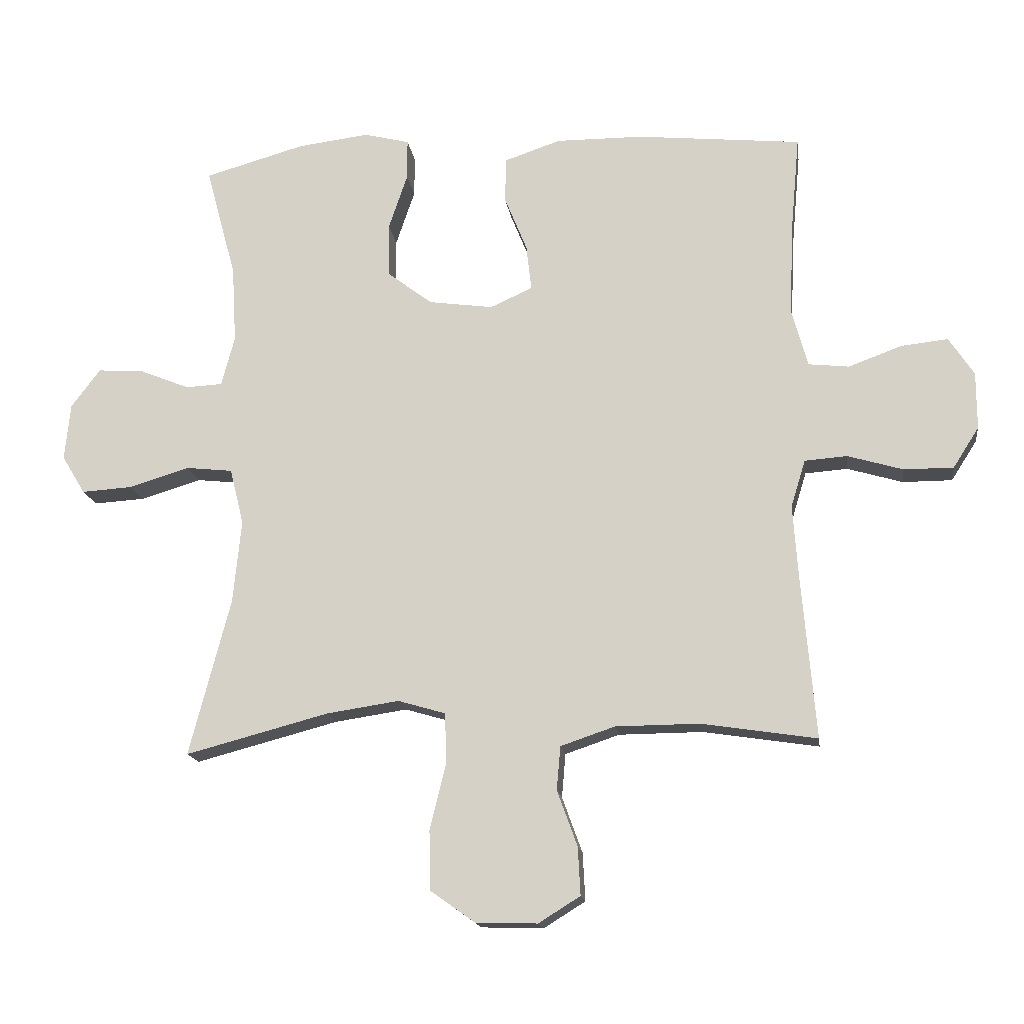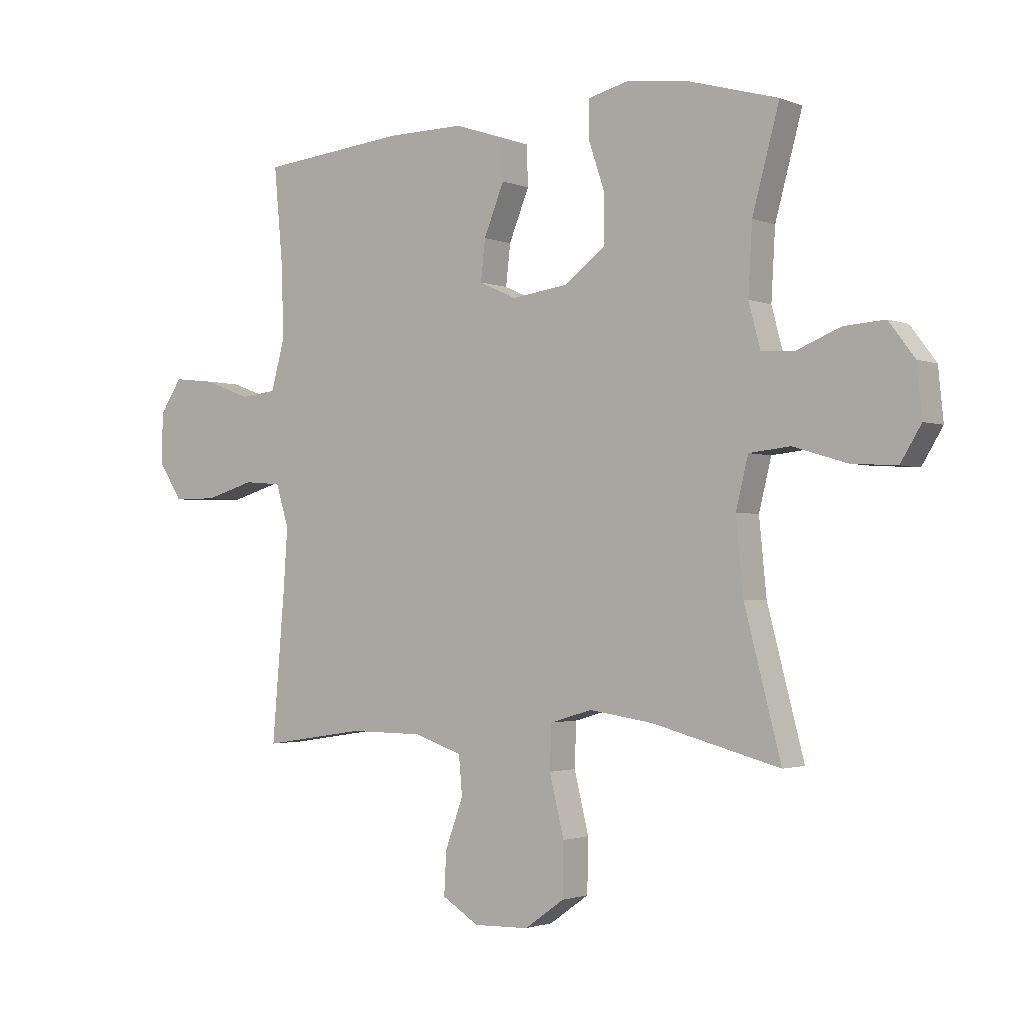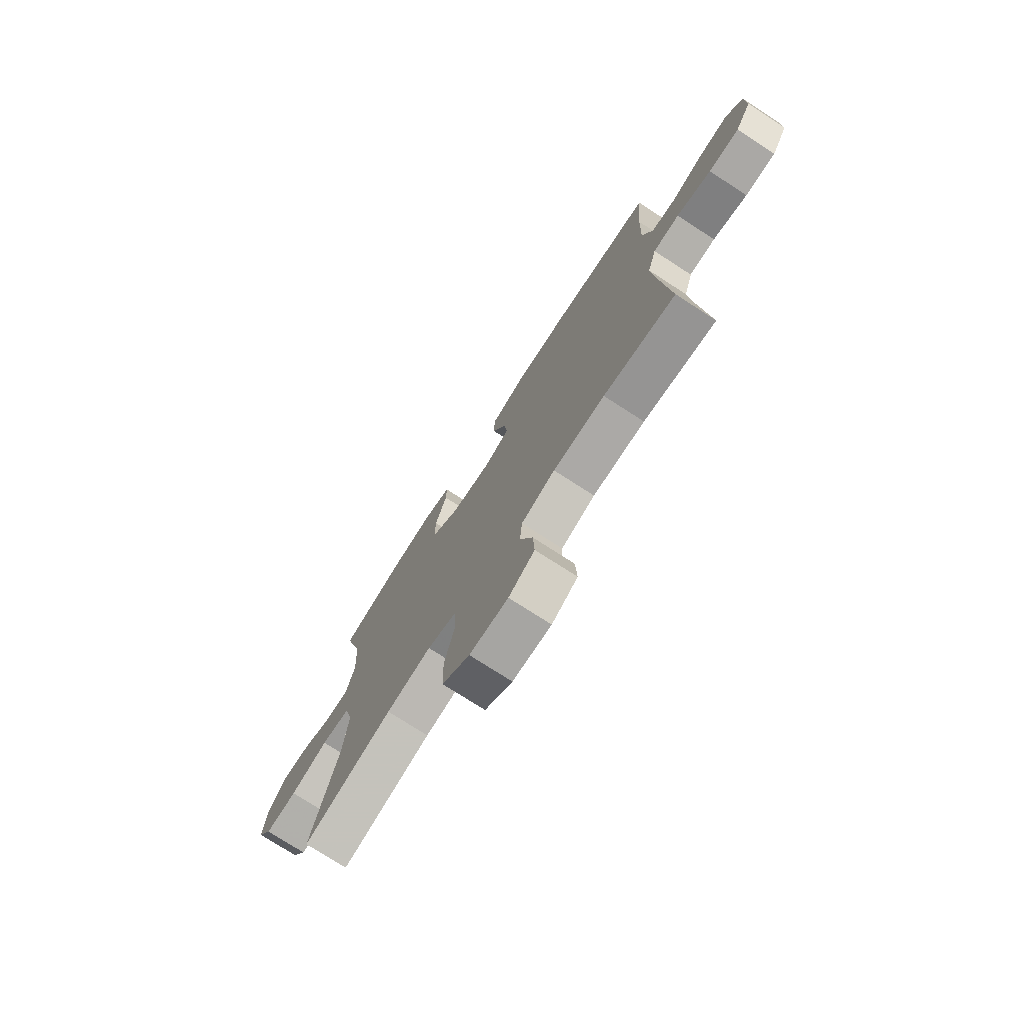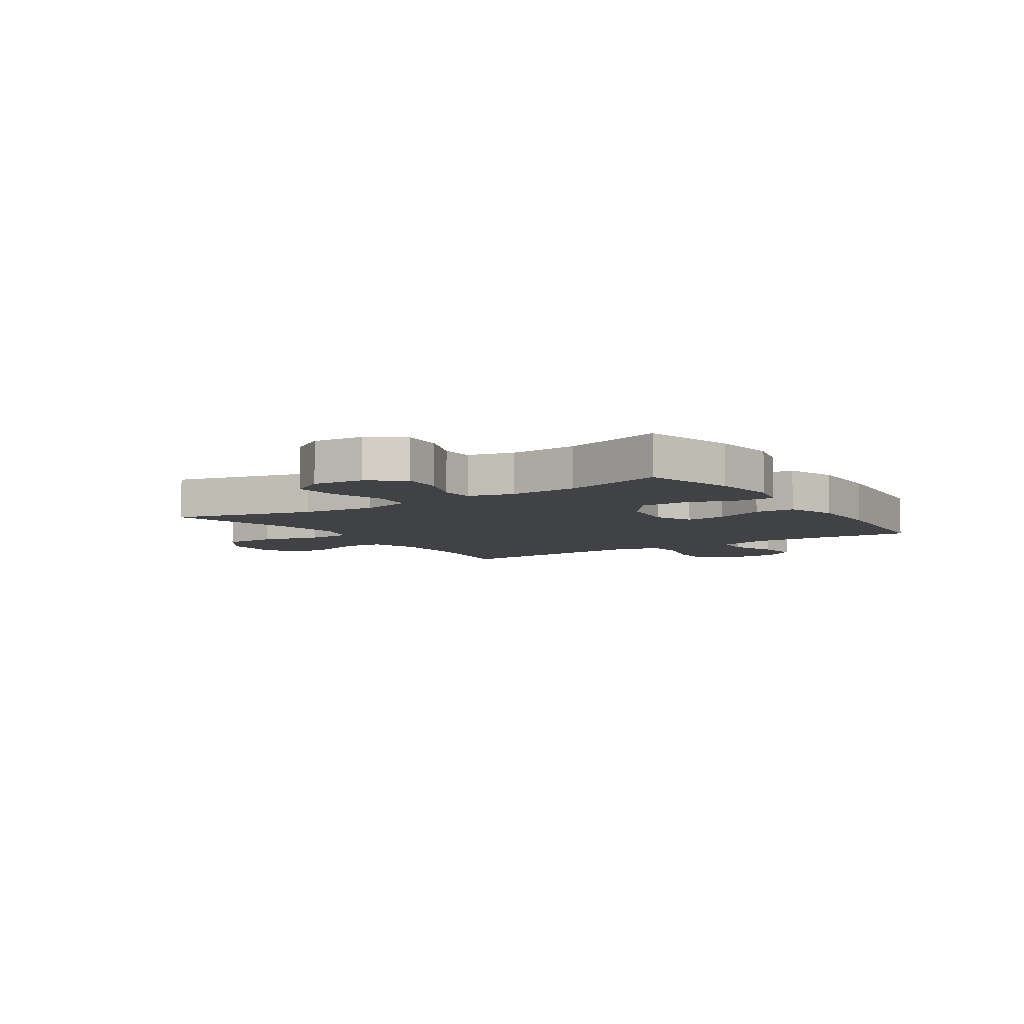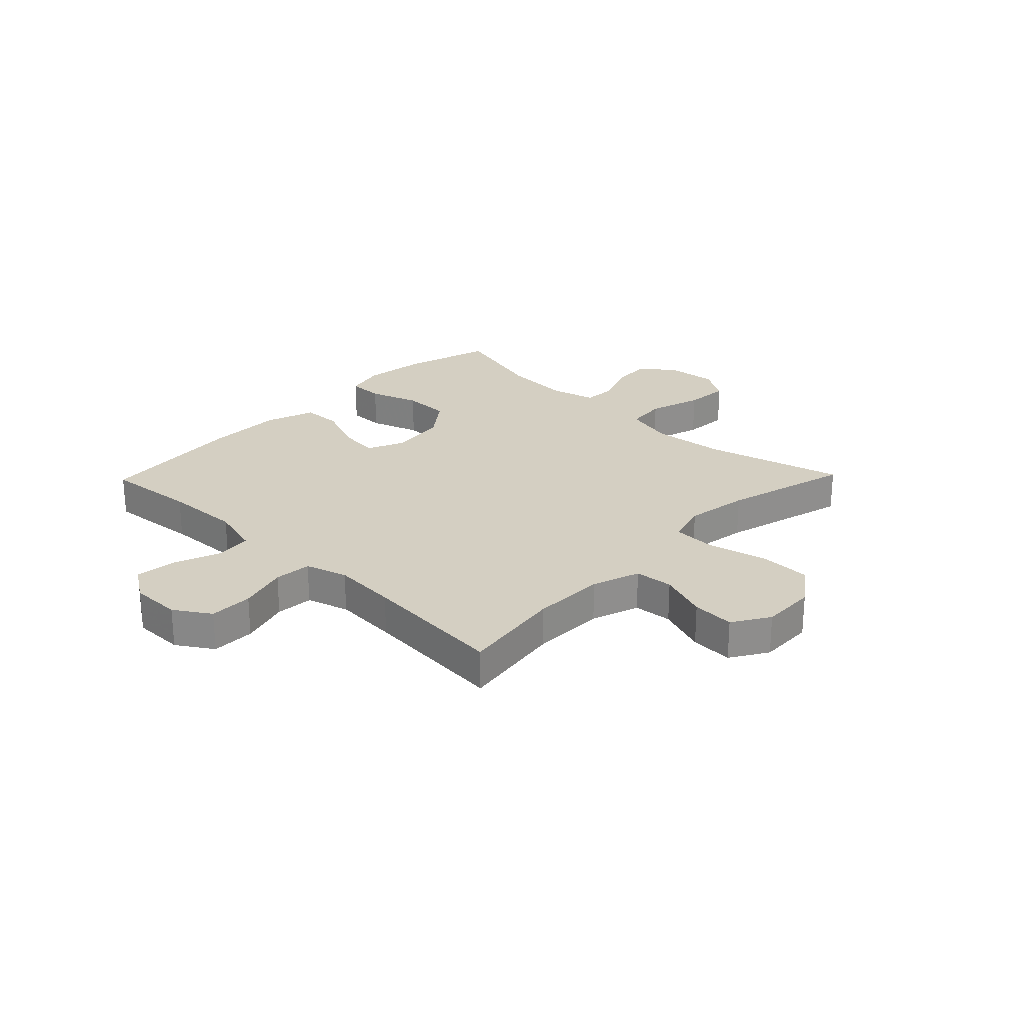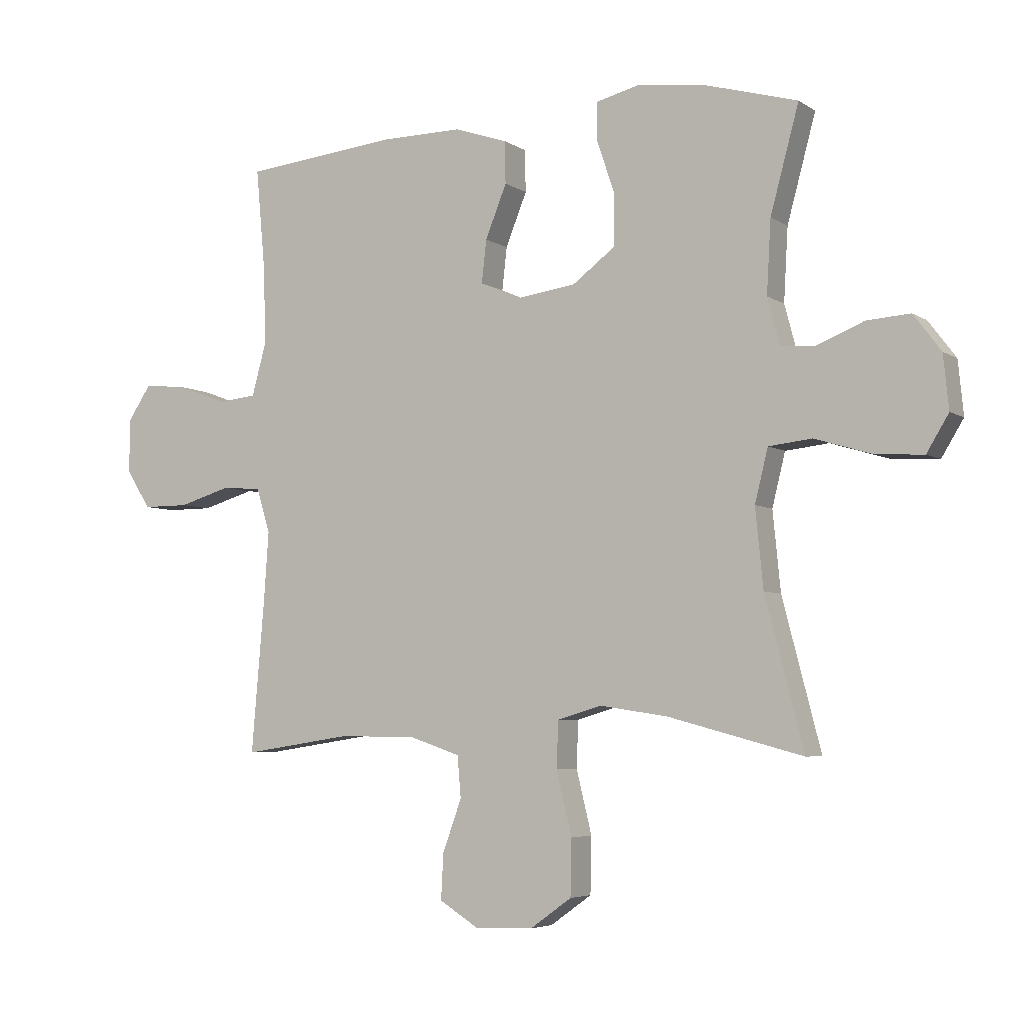
<metadata>
{"format":"obj","ext":"obj","renderer":"f3d","projection":"perspective","resolution":1024,"background":"white","views":[{"elev":-16.0,"azim":7.8,"up":"+Z"},{"elev":-1.9,"azim":-144.3,"up":"+Z"},{"elev":-75.2,"azim":57.1,"up":"+Z"},{"elev":-6.7,"azim":-56.5,"up":"+Y"},{"elev":25.4,"azim":134.0,"up":"+Y"},{"elev":-5.0,"azim":-151.6,"up":"+Z"}]}
</metadata>
<code>
v -0.5 0.07 -0.5
v -0.435 0.07 -0.251
v -0.422 0.07 -0.119
v -0.444 0.07 -0.03
v -0.517 0.07 -0.022
v -0.613 0.07 -0.051
v -0.694 0.07 -0.056
v -0.731 0.07 0.005
v -0.722 0.07 0.095
v -0.676 0.07 0.156
v -0.603 0.07 0.151
v -0.524 0.07 0.119
v -0.466 0.07 0.122
v -0.445 0.07 0.201
v -0.452 0.07 0.323
v -0.5 0.07 0.5
v -0.341 0.07 0.545
v -0.228 0.07 0.559
v -0.156 0.07 0.541
v -0.156 0.07 0.477
v -0.186 0.07 0.388
v -0.185 0.07 0.303
v -0.113 0.07 0.249
v -0.012 0.07 0.235
v 0.055 0.07 0.265
v 0.047 0.07 0.337
v 0.011 0.07 0.426
v 0.013 0.07 0.497
v 0.102 0.07 0.527
v 0.239 0.07 0.526
v 0.5 0.07 0.5
v 0.485 0.07 0.337
v 0.48 0.07 0.201
v 0.505 0.07 0.11
v 0.569 0.07 0.103
v 0.653 0.07 0.134
v 0.727 0.07 0.142
v 0.767 0.07 0.082
v 0.767 0.07 -0.009
v 0.726 0.07 -0.073
v 0.648 0.07 -0.073
v 0.56 0.07 -0.047
v 0.493 0.07 -0.052
v 0.47 0.07 -0.127
v 0.478 0.07 -0.242
v 0.5 0.07 -0.5
v 0.317 0.07 -0.472
v 0.185 0.07 -0.473
v 0.099 0.07 -0.502
v 0.093 0.07 -0.571
v 0.125 0.07 -0.659
v 0.129 0.07 -0.735
v 0.063 0.07 -0.776
v -0.035 0.07 -0.773
v -0.105 0.07 -0.723
v -0.107 0.07 -0.629
v -0.081 0.07 -0.523
v -0.084 0.07 -0.445
v -0.159 0.07 -0.423
v -0.273 0.07 -0.44
v -0.5 0 -0.5
v -0.435 0 -0.251
v -0.422 0 -0.119
v -0.444 0 -0.03
v -0.517 0 -0.022
v -0.613 0 -0.051
v -0.694 0 -0.056
v -0.731 0 0.005
v -0.722 0 0.095
v -0.676 0 0.156
v -0.603 0 0.151
v -0.524 0 0.119
v -0.466 0 0.122
v -0.445 0 0.201
v -0.452 0 0.323
v -0.5 0 0.5
v -0.341 0 0.545
v -0.228 0 0.559
v -0.156 0 0.541
v -0.156 0 0.477
v -0.186 0 0.388
v -0.185 0 0.303
v -0.113 0 0.249
v -0.012 0 0.235
v 0.055 0 0.265
v 0.047 0 0.337
v 0.011 0 0.426
v 0.013 0 0.497
v 0.102 0 0.527
v 0.239 0 0.526
v 0.5 0 0.5
v 0.485 0 0.337
v 0.48 0 0.201
v 0.505 0 0.11
v 0.569 0 0.103
v 0.653 0 0.134
v 0.727 0 0.142
v 0.767 0 0.082
v 0.767 0 -0.009
v 0.726 0 -0.073
v 0.648 0 -0.073
v 0.56 0 -0.047
v 0.493 0 -0.052
v 0.47 0 -0.127
v 0.478 0 -0.242
v 0.5 0 -0.5
v 0.317 0 -0.472
v 0.185 0 -0.473
v 0.099 0 -0.502
v 0.093 0 -0.571
v 0.125 0 -0.659
v 0.129 0 -0.735
v 0.063 0 -0.776
v -0.035 0 -0.773
v -0.105 0 -0.723
v -0.107 0 -0.629
v -0.081 0 -0.523
v -0.084 0 -0.445
v -0.159 0 -0.423
v -0.273 0 -0.44
f 54 55 56 57
f 54 57 58
f 53 54 58
f 50 51 52 53
f 49 50 53 58
f 48 49 58
f 47 48 58 59
f 45 46 47
f 44 45 47 59
f 39 40 41 42
f 39 42 43
f 38 39 43
f 35 36 37 38
f 35 38 43
f 34 35 43
f 33 34 43 44
f 29 30 31 32
f 29 32 33
f 26 27 28 29
f 25 26 29 33
f 24 25 33 44
f 18 19 20 21
f 18 21 22
f 15 16 17 18
f 14 15 18 22
f 13 14 22 23
f 9 10 11 12
f 9 12 13
f 8 9 13
f 5 6 7 8
f 4 5 8 13
f 3 4 13 23
f 60 1 2
f 24 44 59 60
f 23 24 60
f 2 3 23 60
f 117 116 115 114
f 118 117 114
f 118 114 113
f 113 112 111 110
f 118 113 110 109
f 118 109 108
f 119 118 108 107
f 107 106 105
f 119 107 105 104
f 102 101 100 99
f 103 102 99
f 103 99 98
f 98 97 96 95
f 103 98 95
f 103 95 94
f 104 103 94 93
f 92 91 90 89
f 93 92 89
f 89 88 87 86
f 93 89 86 85
f 104 93 85 84
f 81 80 79 78
f 82 81 78
f 78 77 76 75
f 82 78 75 74
f 83 82 74 73
f 72 71 70 69
f 73 72 69
f 73 69 68
f 68 67 66 65
f 73 68 65 64
f 83 73 64 63
f 62 61 120
f 120 119 104 84
f 120 84 83
f 120 83 63 62
f 1 61 62 2
f 2 62 63 3
f 3 63 64 4
f 4 64 65 5
f 5 65 66 6
f 6 66 67 7
f 7 67 68 8
f 8 68 69 9
f 9 69 70 10
f 10 70 71 11
f 11 71 72 12
f 12 72 73 13
f 13 73 74 14
f 14 74 75 15
f 15 75 76 16
f 16 76 77 17
f 17 77 78 18
f 18 78 79 19
f 19 79 80 20
f 20 80 81 21
f 21 81 82 22
f 22 82 83 23
f 23 83 84 24
f 24 84 85 25
f 25 85 86 26
f 26 86 87 27
f 27 87 88 28
f 28 88 89 29
f 29 89 90 30
f 30 90 91 31
f 31 91 92 32
f 32 92 93 33
f 33 93 94 34
f 34 94 95 35
f 35 95 96 36
f 36 96 97 37
f 37 97 98 38
f 38 98 99 39
f 39 99 100 40
f 40 100 101 41
f 41 101 102 42
f 42 102 103 43
f 43 103 104 44
f 44 104 105 45
f 45 105 106 46
f 46 106 107 47
f 47 107 108 48
f 48 108 109 49
f 49 109 110 50
f 50 110 111 51
f 51 111 112 52
f 52 112 113 53
f 53 113 114 54
f 54 114 115 55
f 55 115 116 56
f 56 116 117 57
f 57 117 118 58
f 58 118 119 59
f 59 119 120 60
f 60 120 61 1

</code>
